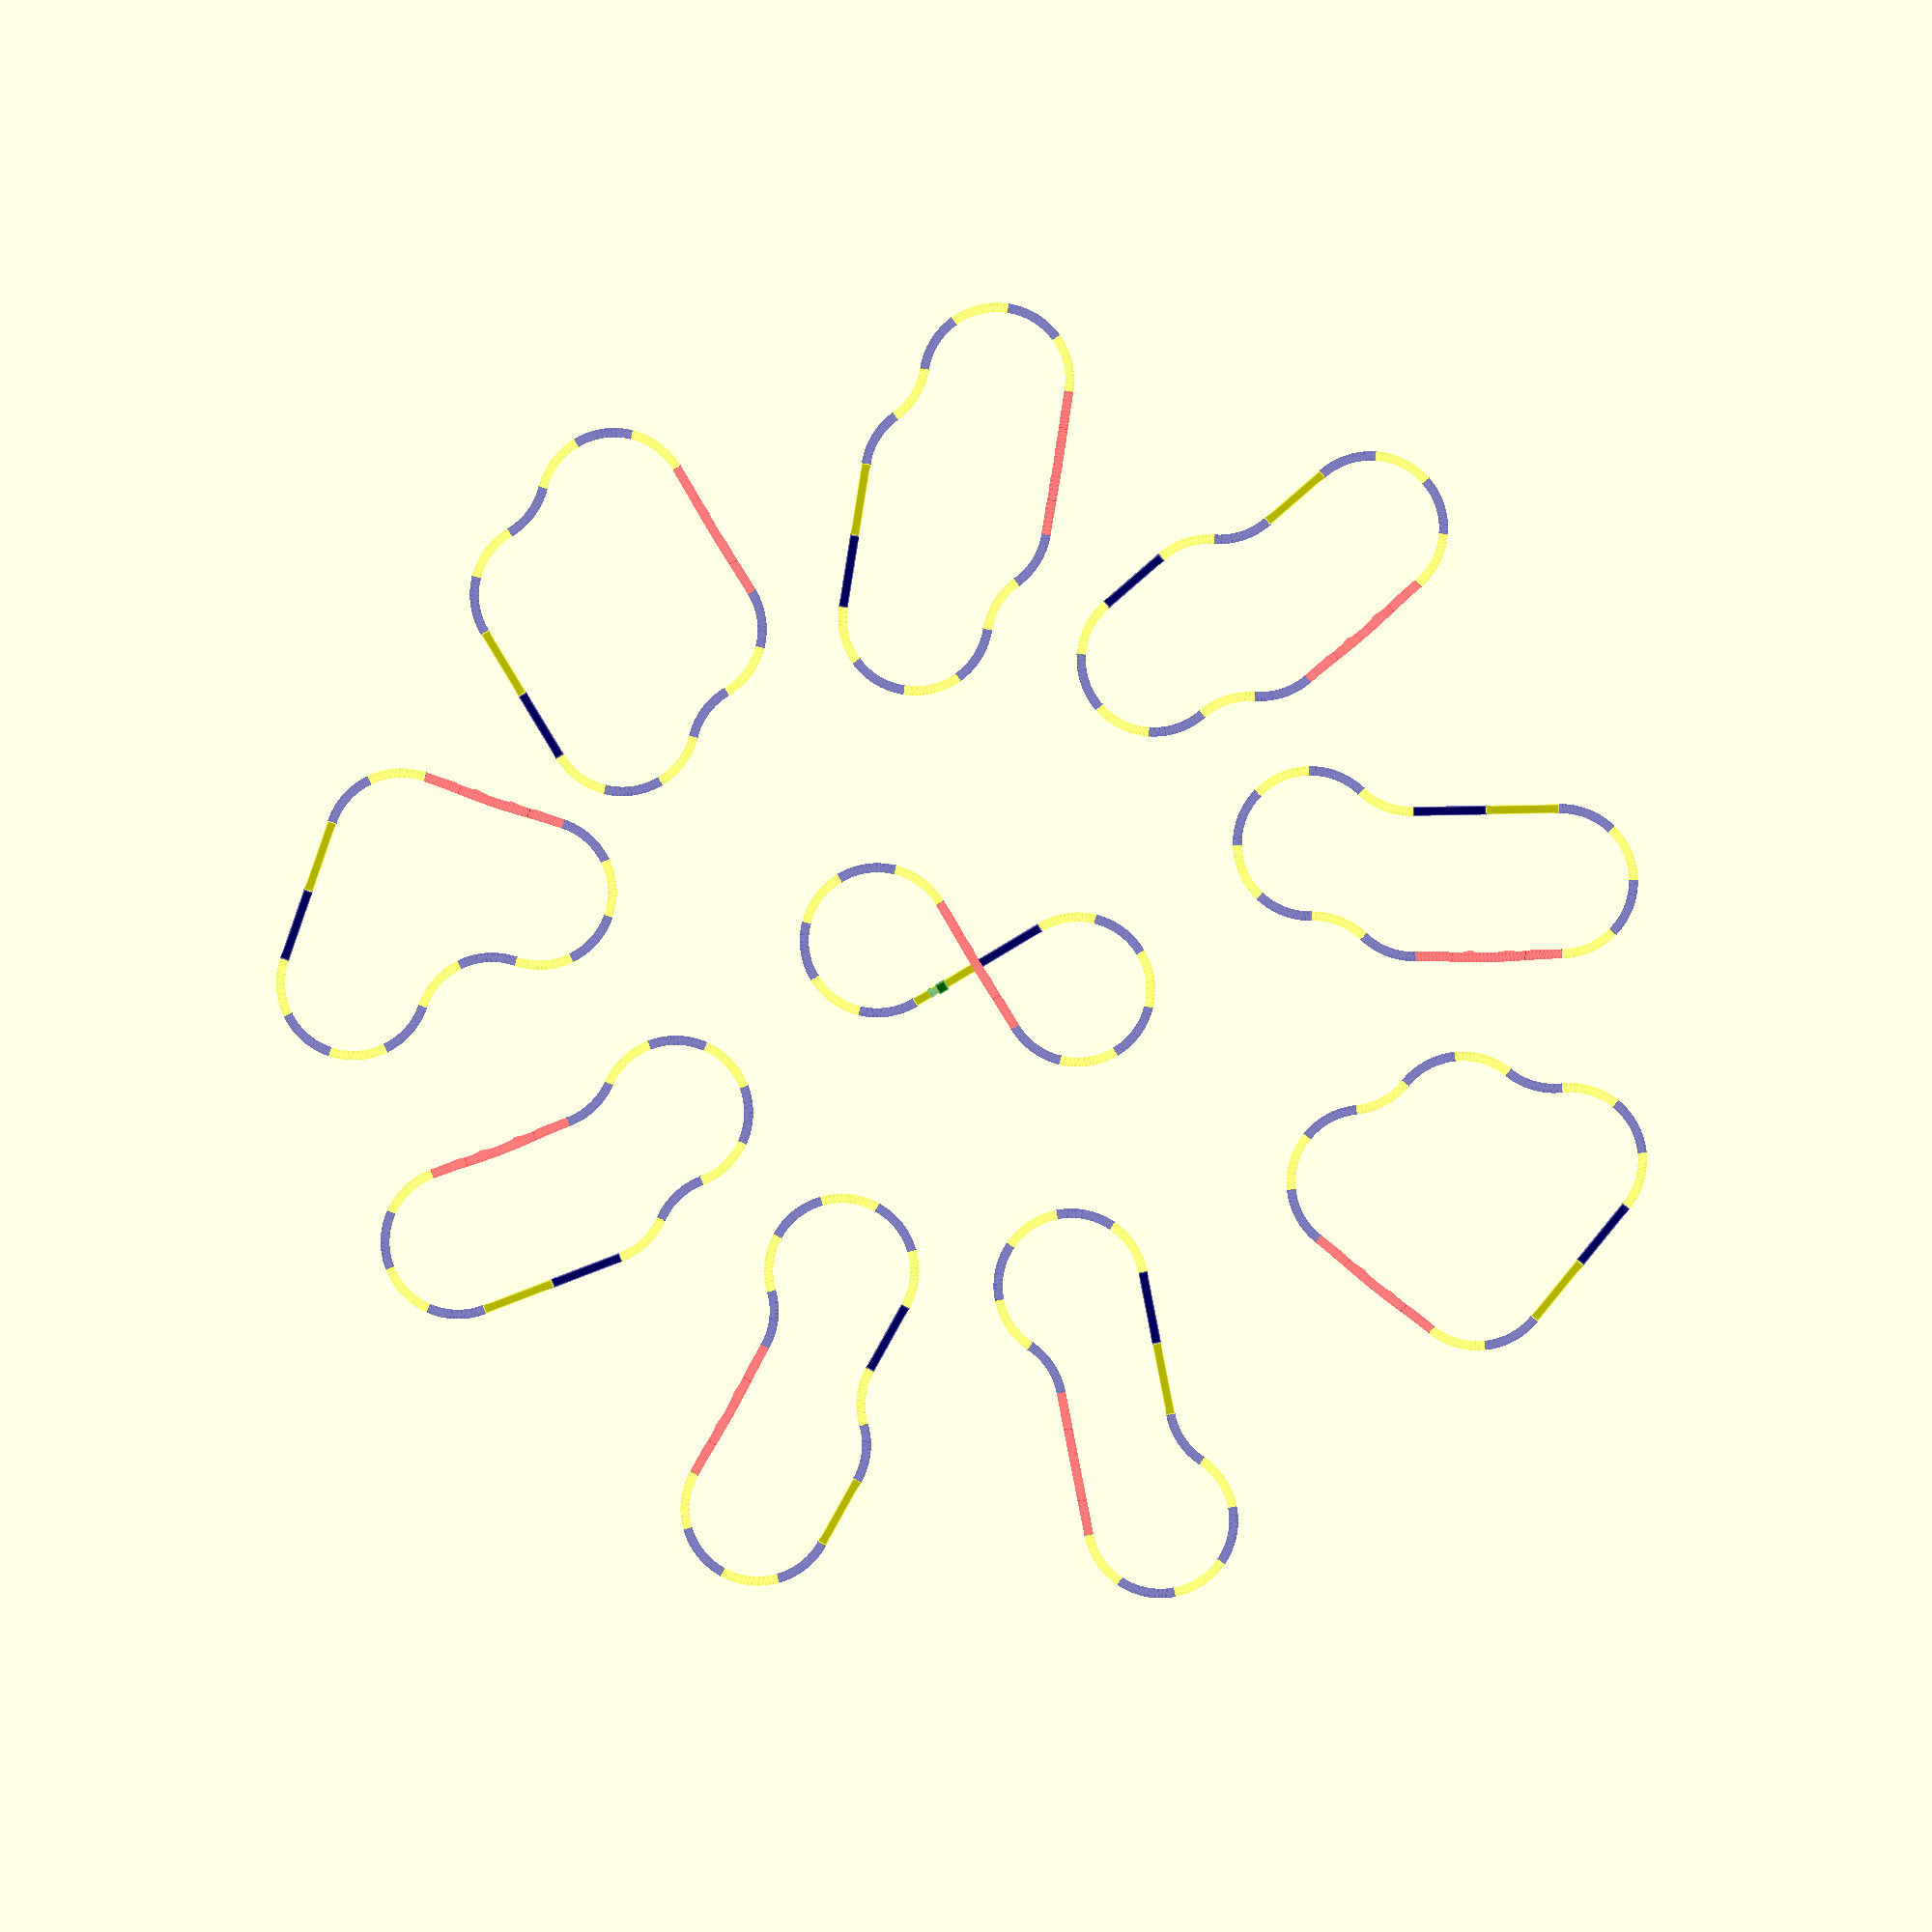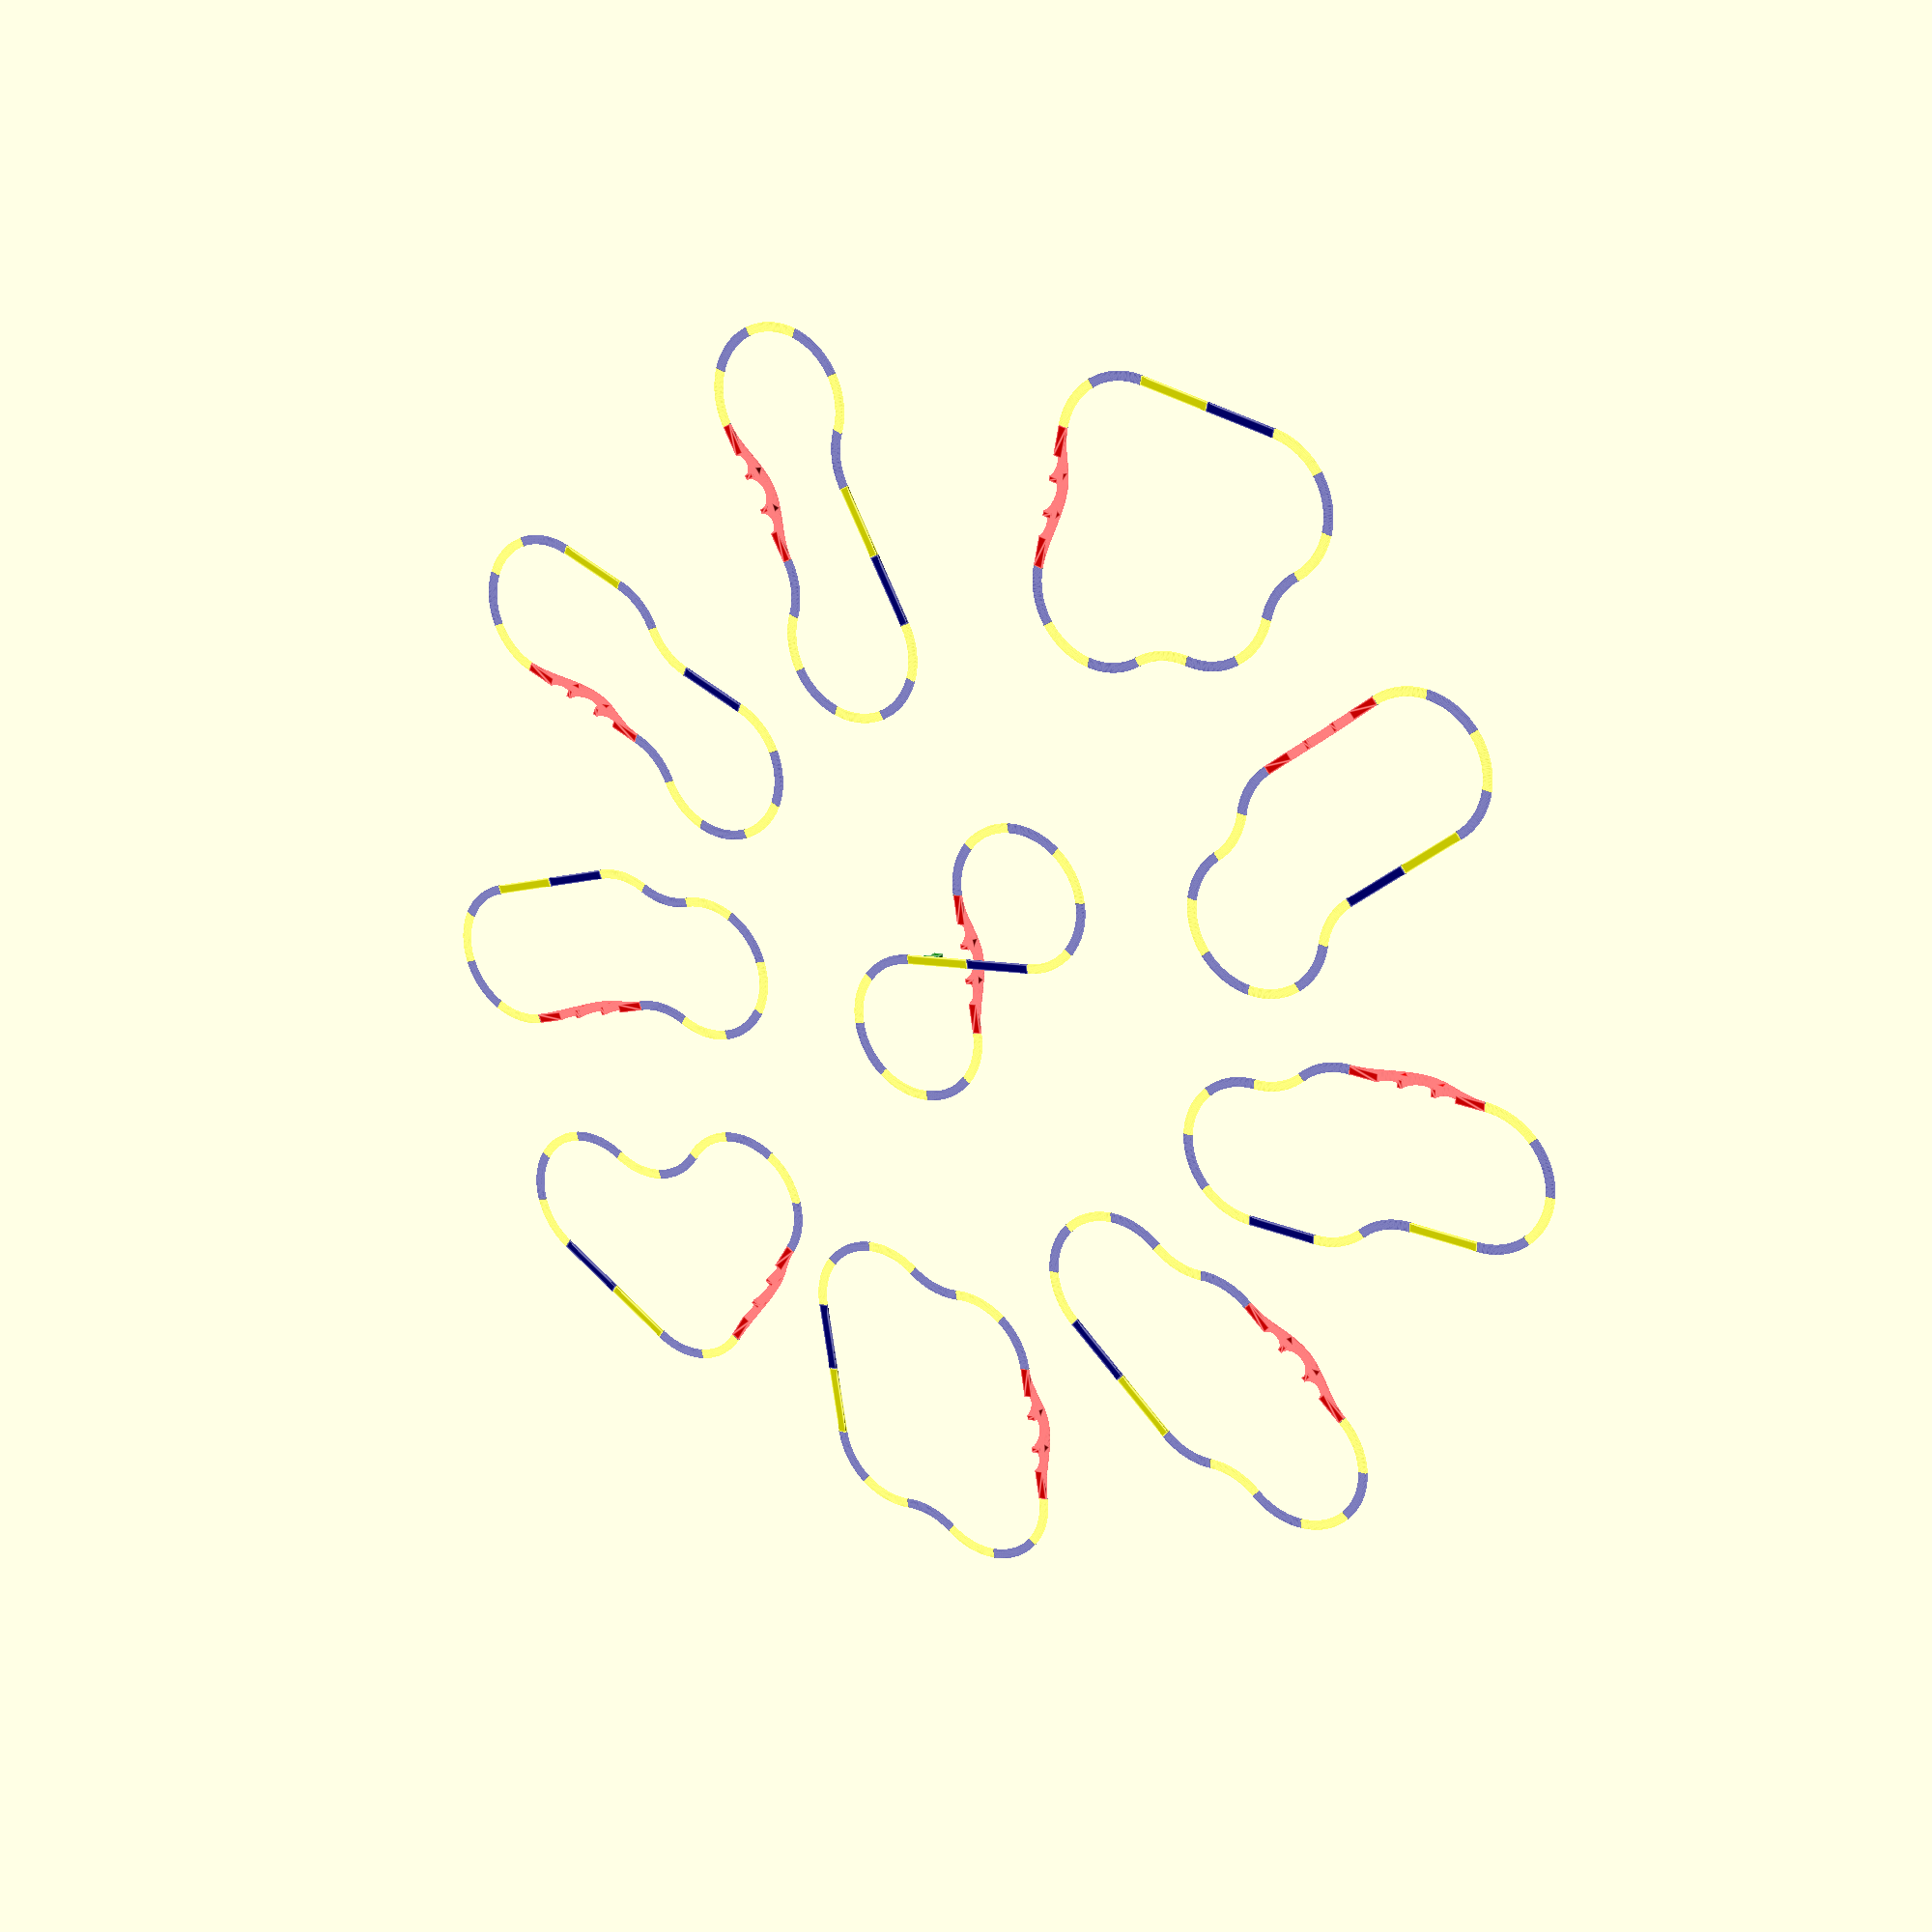
<openscad>
// OpenSCAD file to display all possible layouts of Ikea Lillabo 20-piece basic trainset

layouts = [
    "BAAAAAASSCCCCCC",
    "BAASSAAAACCAAAA",
    "BAAAASSACAAAAAC",
    "BAAAASACSAAAAAC",
    "BAAAAACSSAAAAAC",
    "BAASSAAACAACAAA",
    "BAAAASSCAAAAACA",
    "BAAAASCASAAAACA",
    "BAAAACASSAAAACA",
    "BAAACAASSAAACAA"
];

track_width = 7;
track_length = 56;
track_height = 2;
curves_in_circle = 8;
half_w = track_width / 2;
p_w = track_length + half_w;
curve_angle = 360 / curves_in_circle;
origin = [0, 0, 0];

module straight() {
    translate([0, -half_w, 0])
    cube([track_length, track_width, track_height]);
}

module a_curve() {
    translate([0, track_length])
    linear_extrude(track_height) {
        intersection() {
            polygon([[0, 0], [p_w, -p_w], [0, -p_w]]);
            difference() {
                circle(track_length + half_w);
                circle(track_length - half_w);
            }
        }
    }
}

module c_curve() {
    translate([0, -track_length])
    linear_extrude(track_height) {
        intersection() {
            polygon([[0, 0], [p_w, p_w], [0, p_w]]);
            difference() {
                circle(track_length + half_w);
                circle(track_length - half_w);
            }
        }
    }
}

module bridge() {
    let (
        inner_radius = 12,
        bridge_shape = [
            [0, 0],
            for (i = [0 : 2 * track_length])
            let (
                height_range = 8,
                t_ratio = 360 / (track_length * 2)
            )
            [i, height_range + track_height - cos(i * t_ratio) * height_range],
            [track_length * 2, 0]
        ],
        side_arch_distance = track_length / 2 + 4
    )
    translate([0, half_w, 0])
    rotate([90, 0, 0])
    linear_extrude(track_width) {
        difference() {
            polygon(bridge_shape);
            // Inner arch
            translate([track_length, track_height, 0])
            circle(inner_radius);
            translate([track_length - inner_radius, 0, 0])
            square([inner_radius * 2, track_height]);
            // Side arches
            translate([side_arch_distance, 0, 0])
            circle(8);
            translate([2 * track_length - side_arch_distance, 0, 0])
            circle(8);
        }
    }
}

module joint() {
    translate([-0.2, -half_w - 0.2, 0])
    cube([0.4, track_width + 0.4, track_height]);
}

module train_engine() {
    translate([0, -4, 1])
    cube([8, 8, 6]);
    translate([8, 0, 3.5])
    rotate([0, 90, 0])
    cylinder(7, 2.5, 2.5);
    // smokestack
    translate([13, 0, 5])
    cylinder(5, 1, 1);
    // back wheels
    translate([4, -half_w, 2])
    rotate([90, 0, 0])
    cylinder(0.5, 2, 2);
    translate([4, half_w, 2])
    rotate([90, 0, 0])
    cylinder(0.5, 2, 2);
    // front wheels
    translate([13, -3, 2])
    rotate([90, 0, 0])
    cylinder(0.5, 2, 2);
    translate([13, 3, 2])
    rotate([90, 0, 0])
    cylinder(0.5, 2, 2);
}

$fa = 1;
$fs = 0.4;

// Function to return the length and angle of each type of track piece
function piece_details(piece) = (
    let (
        length = piece == "A" ?
            track_length * 2 * sin(curve_angle/2)
        : piece == "C" ?
            track_length * 2 * sin(curve_angle/2)
        : piece == "S" ?
            track_length * 1
        : piece == "B" ?
            track_length * 2
        :
            undef,
        angle = piece == "A" ?
            curve_angle / 2
        : piece == "C" ?
            -curve_angle / 2
        : piece == "S" ?
            0
        : piece == "B" ?
            0
        :
            undef
    )
    [length, angle]
);

// Function to find the new cursor position ([x, y, z] and angle) given
// the original cursor postion, and the details of the track piece
function new_cursor(cursor, piece) = (
    let (
        piece_detail = piece_details(piece),
        p_len = piece_detail[0],
        p_angle = piece_detail[1],
        coord = cursor[0],
        c_angle = cursor[1],
        x = coord.x + p_len * cos(c_angle + p_angle),
        y = coord.y + p_len * sin(c_angle + p_angle),
        z = coord.z,
        angle = c_angle + 2 * p_angle
    )
    [[x, y, z], angle]
);

// Function to give the final cursor position ([x, y, z] and angle) of
// the given piece number in the layout
function place_piece(layout_no, piece_no) = (
    let (
        piece = layouts[layout_no][piece_no]
    )
    piece_no == 0 ?
        new_cursor([[0, 0, 0], 0], piece)
    :
        new_cursor(place_piece(layout_no, piece_no-1), piece)
);

for (l = [0 : len(layouts)-1])
{
    piece_count = len(layouts[l]);
    layout_angle = l == 0 ? 0 : 40 * l;
    //layout_angle = 0;
    radius = 6 * track_length;
    layout_point = l == 0 ? [-track_length, 0, 0] :
        [radius * cos(layout_angle), radius * sin(layout_angle), 0];
    //layout_point = [-track_length, 0, 0];
    piece_position = [
        [[0, 0, 0,], 0],
        for (p = [0 : piece_count-1])
            place_piece(l, p)
    ];

    translate(layout_point)
    rotate(layout_angle)

    for (p = [0 : piece_count-1])
    {
        piece = layouts[l][p];
        piece_start = piece_position[p][0];
        piece_angle = piece_position[p][1];
        piece_colour = piece == "B" ? "red" : p % 2 == 0 ? "navy" : "yellow";
        translate(piece_start)
        rotate(piece_angle)
        {
            color("black")
            joint();

            color(piece_colour)
            if (piece == "A")
            {
                a_curve();
            }
            else if (piece == "C")
            {
                c_curve();
            }
            else if (piece == "S")
            {
                straight();
            }
            else if (piece == "B")
            {
                bridge();
            }
        }
    }
}

color("green")
rotate(90)
translate([28, 0, track_height])
train_engine();
</openscad>
<views>
elev=173.6 azim=59.0 roll=180.9 proj=o view=edges
elev=157.1 azim=279.3 roll=326.0 proj=p view=edges
</views>
